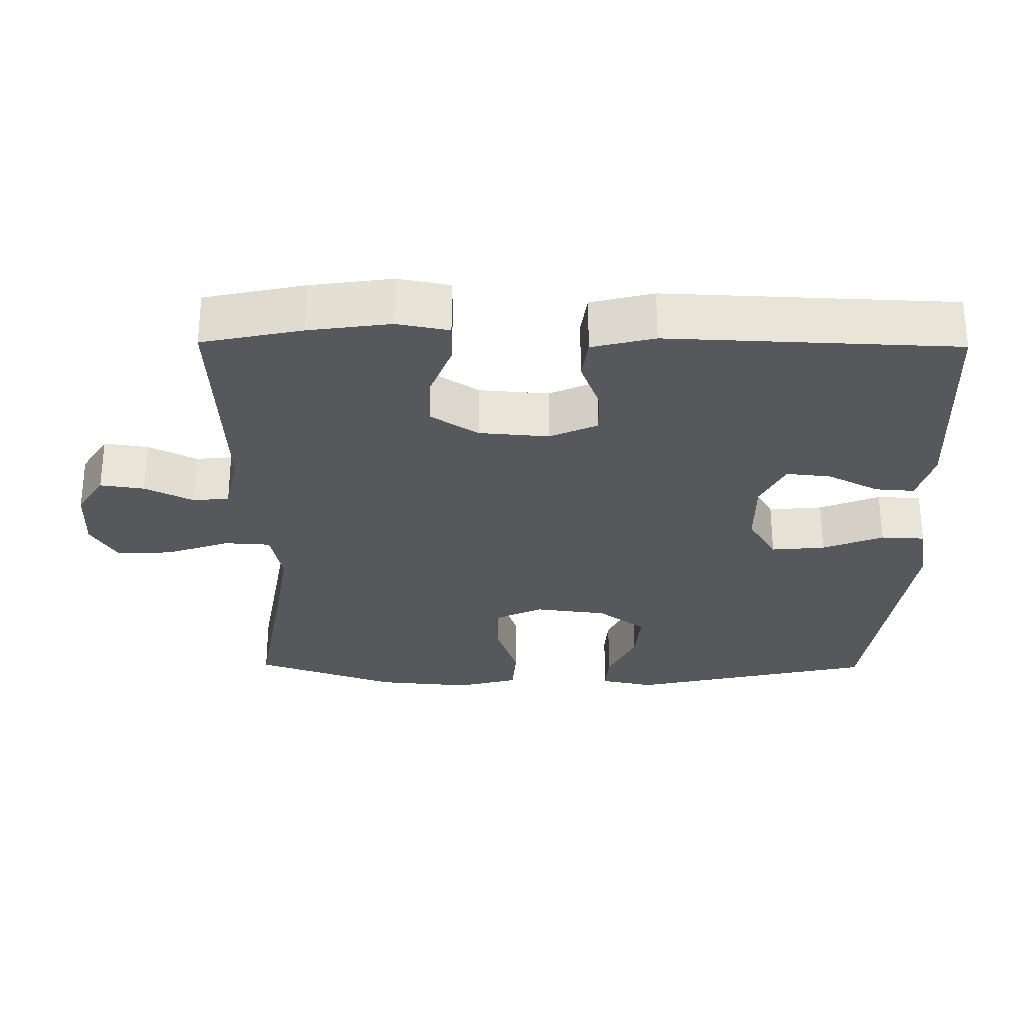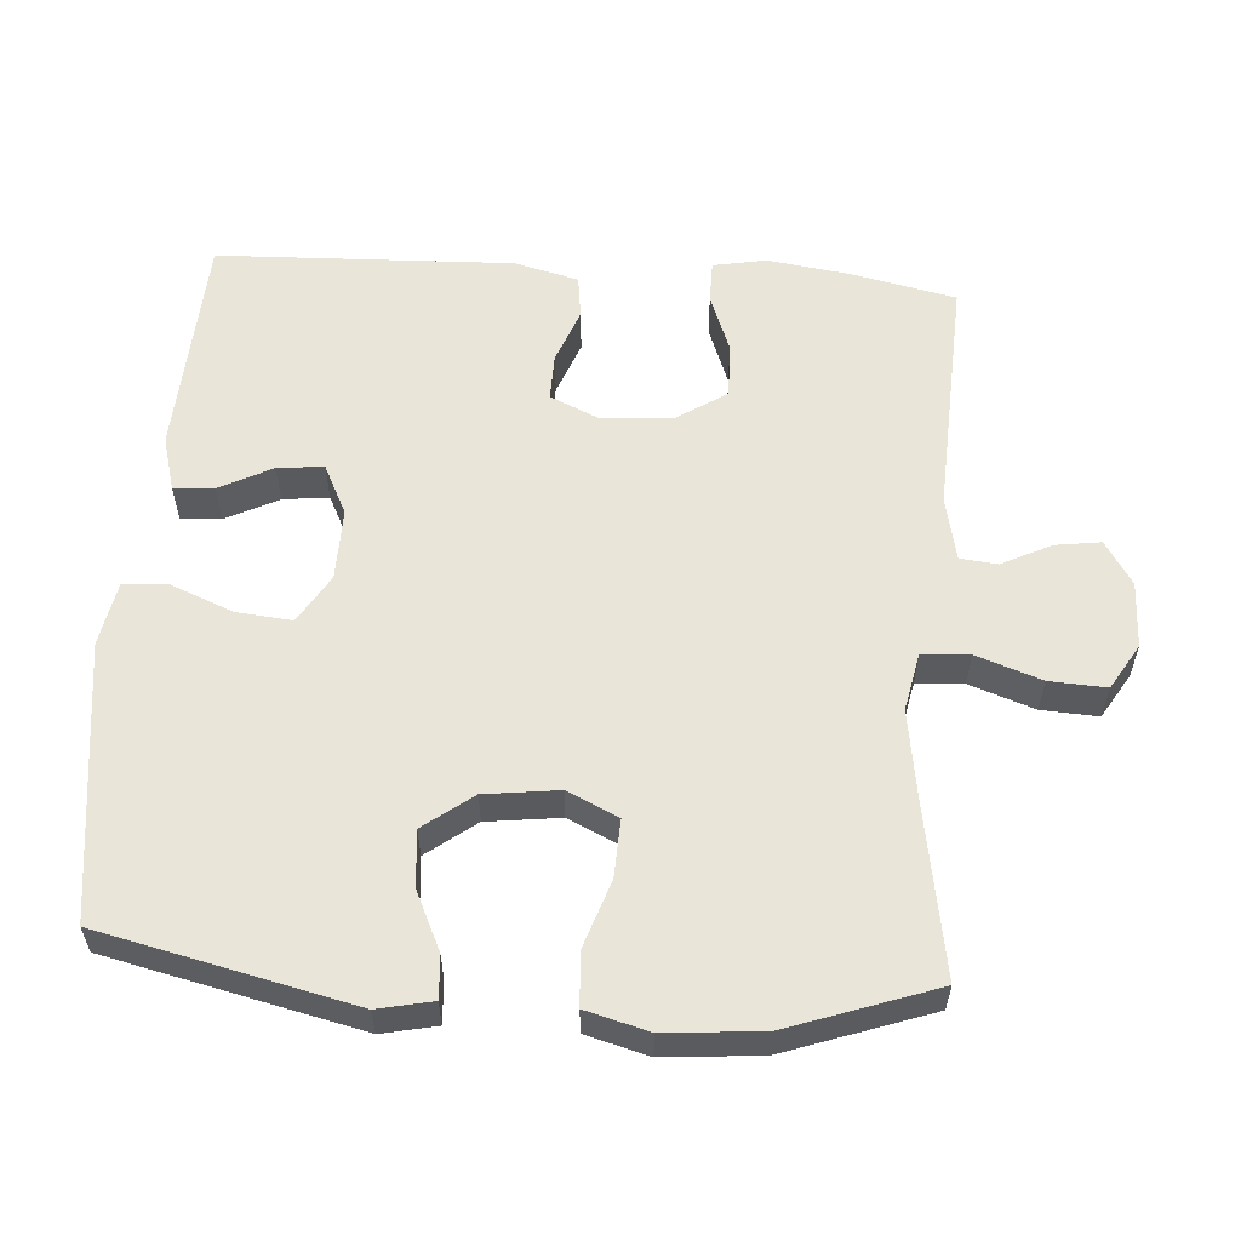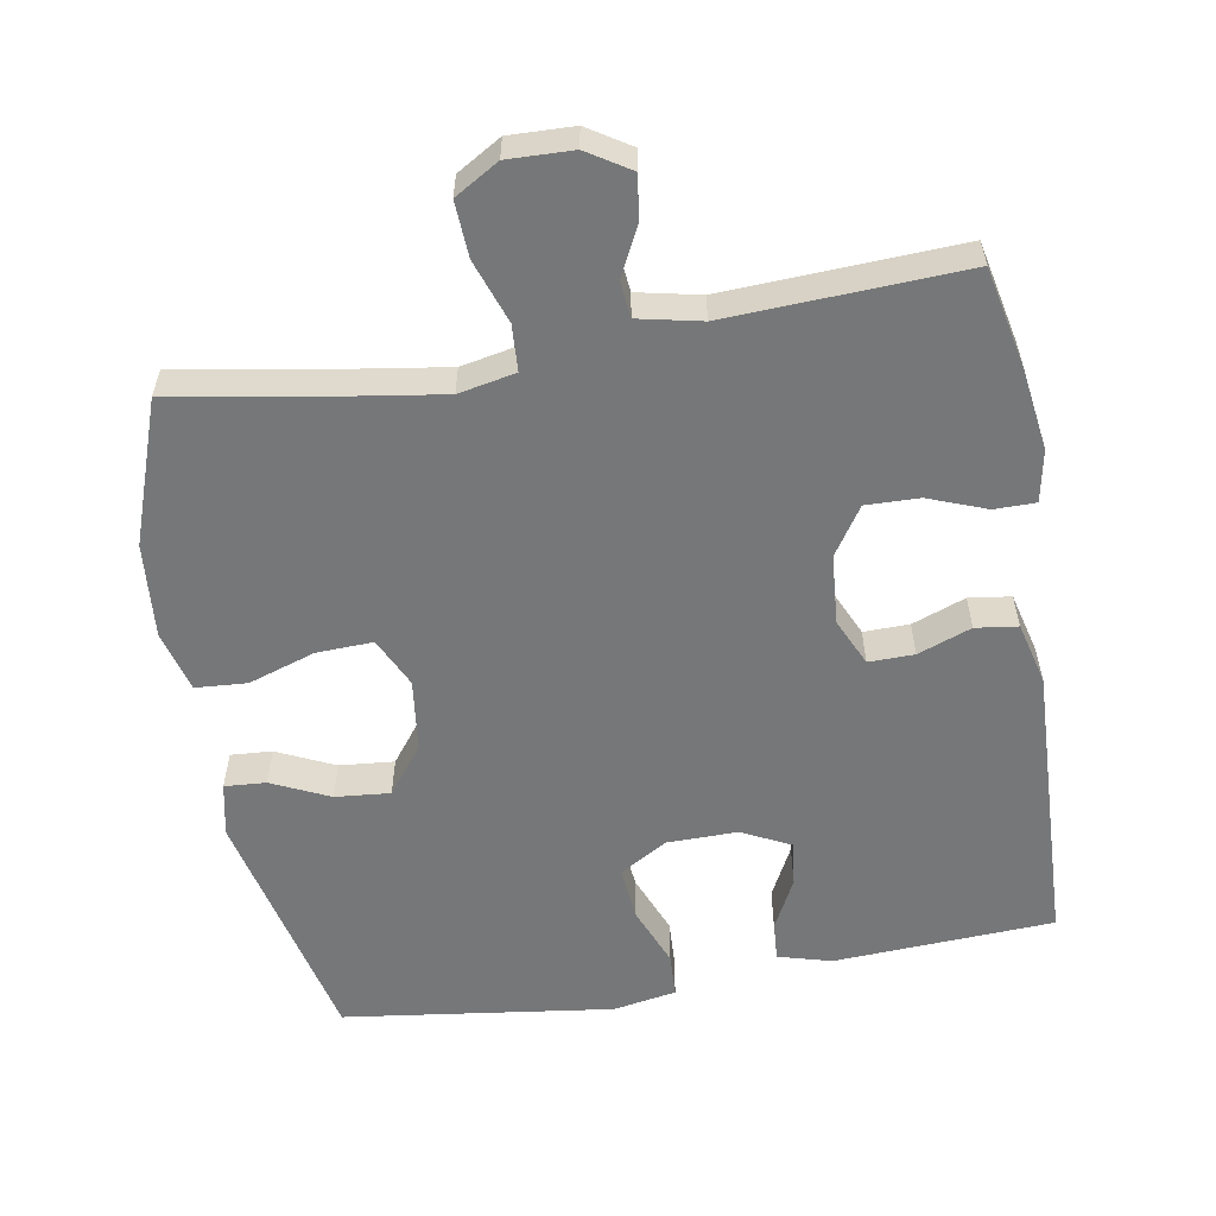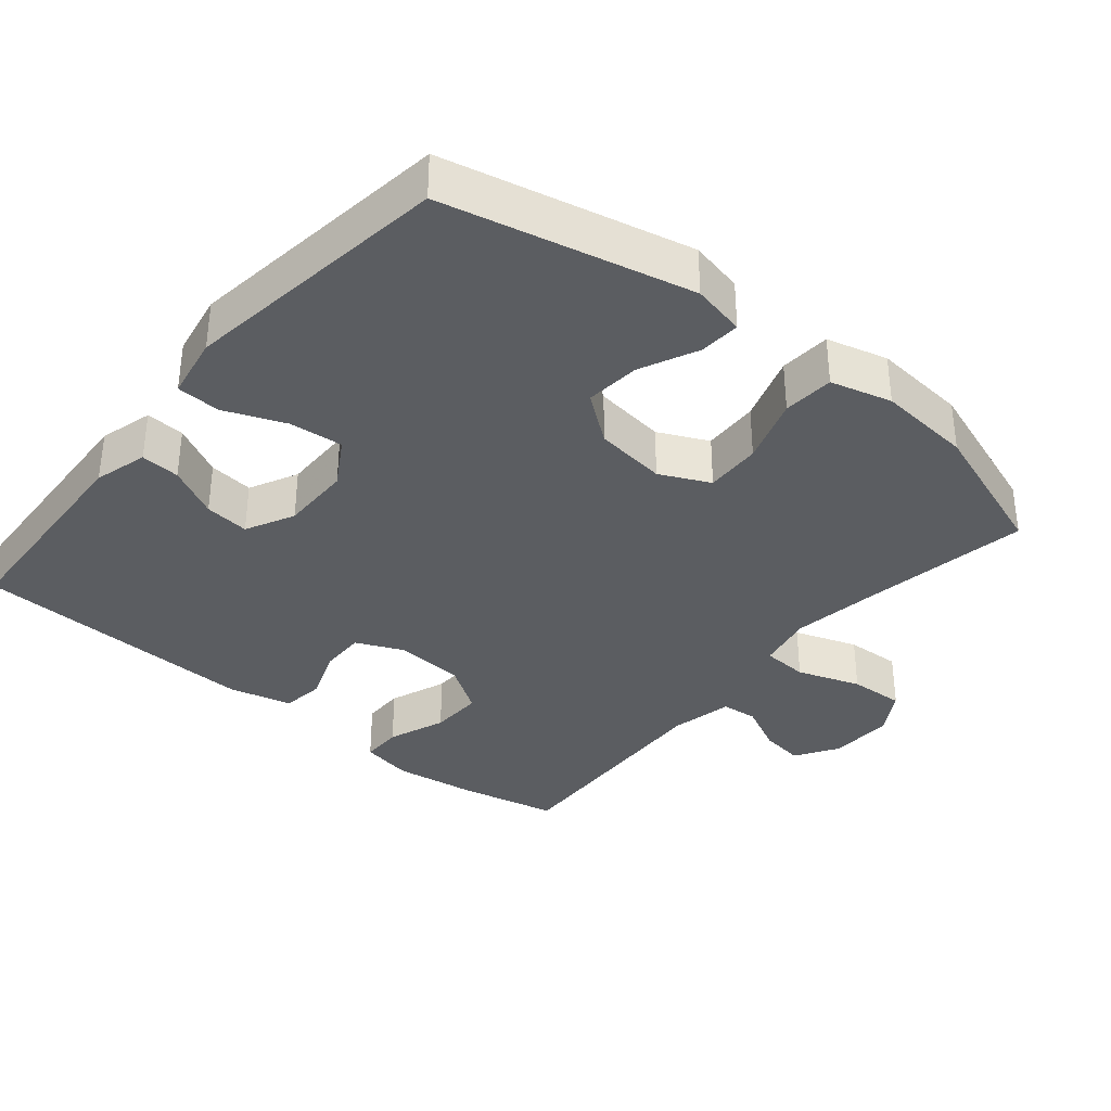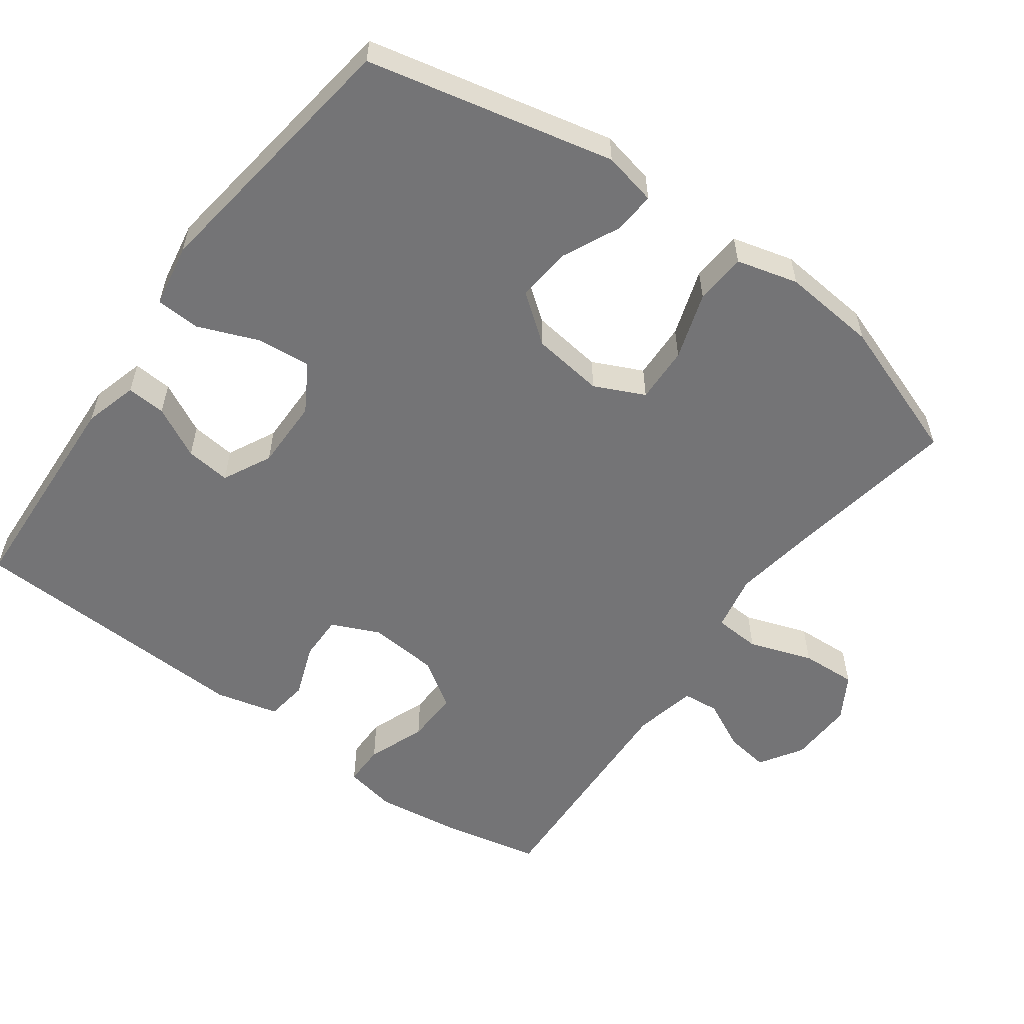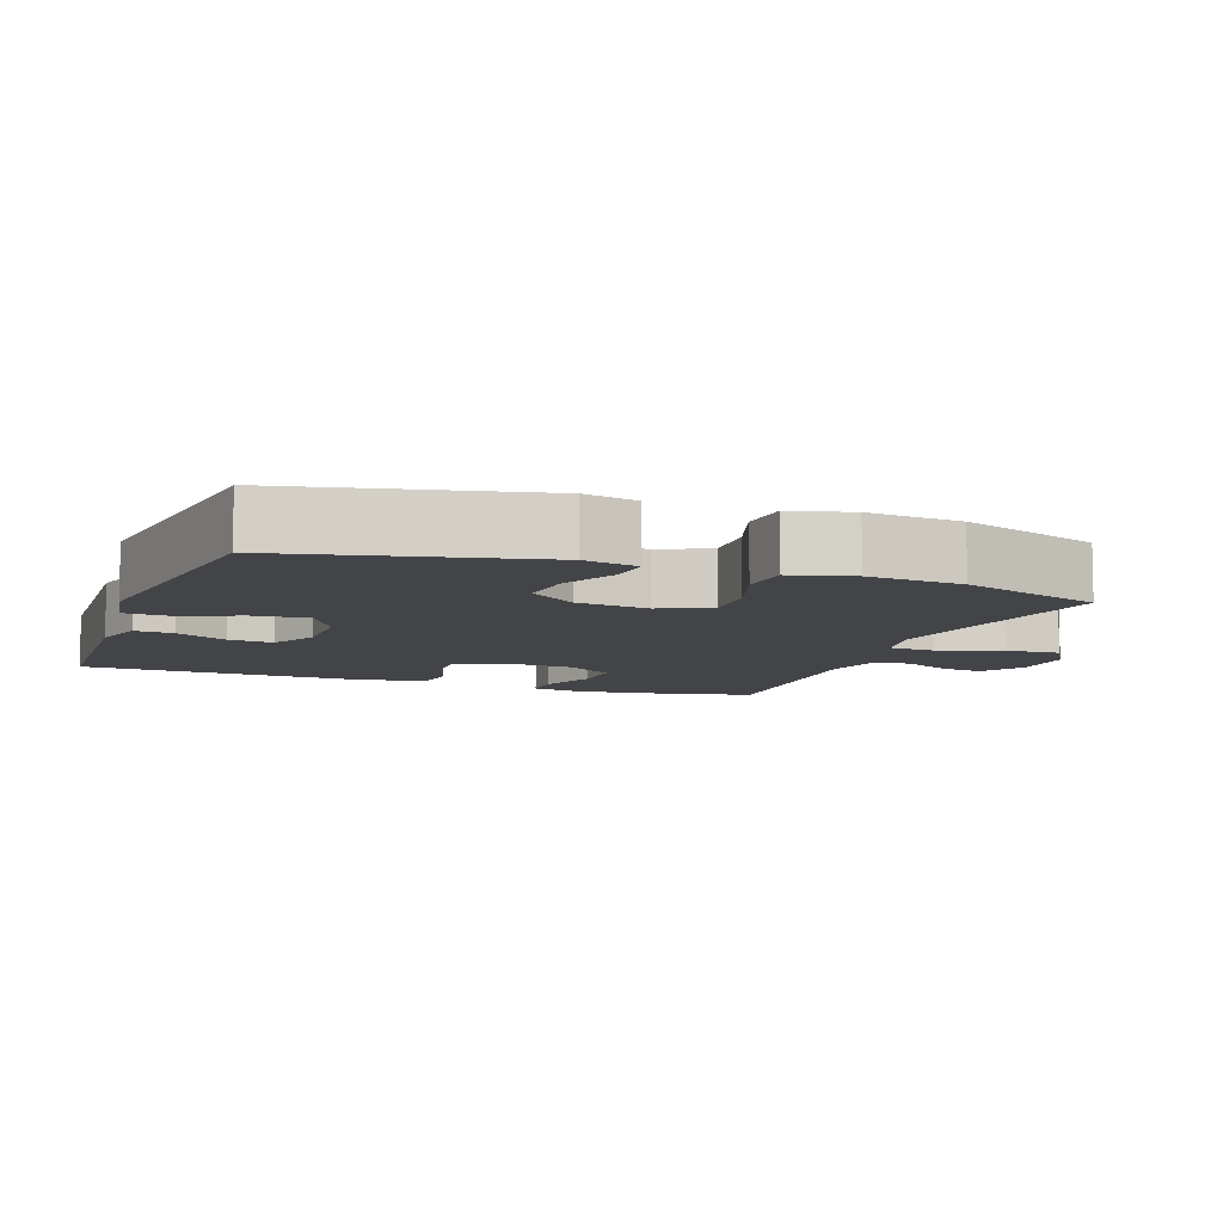
<metadata>
{"format":"obj","ext":"obj","renderer":"f3d","projection":"perspective","resolution":1024,"background":"white","views":[{"elev":-28.6,"azim":-90.6,"up":"+Y"},{"elev":57.9,"azim":94.2,"up":"+Y"},{"elev":-57.0,"azim":-170.1,"up":"+Y"},{"elev":-35.4,"azim":50.3,"up":"+Y"},{"elev":-56.3,"azim":53.9,"up":"+Y"},{"elev":-8.3,"azim":69.8,"up":"+Y"}]}
</metadata>
<code>
v 0.5 0.07 -0.5
v 0.265 0.07 -0.46
v 0.142 0.07 -0.441
v 0.062 0.07 -0.457
v 0.058 0.07 -0.522
v 0.089 0.07 -0.611
v 0.093 0.07 -0.689
v 0.031 0.07 -0.726
v -0.06 0.07 -0.723
v -0.12 0.07 -0.685
v -0.111 0.07 -0.623
v -0.077 0.07 -0.555
v -0.082 0.07 -0.504
v -0.17 0.07 -0.485
v -0.5 0.07 -0.5
v -0.53 0.07 -0.359
v -0.546 0.07 -0.244
v -0.532 0.07 -0.171
v -0.474 0.07 -0.171
v -0.393 0.07 -0.202
v -0.318 0.07 -0.204
v -0.274 0.07 -0.137
v -0.266 0.07 -0.039
v -0.296 0.07 0.028
v -0.36 0.07 0.027
v -0.435 0.07 -0.001
v -0.494 0.07 0.007
v -0.516 0.07 0.095
v -0.5 0.07 0.5
v -0.191 0.07 0.516
v -0.116 0.07 0.495
v -0.12 0.07 0.44
v -0.157 0.07 0.368
v -0.164 0.07 0.305
v -0.096 0.07 0.271
v 0.003 0.07 0.272
v 0.07 0.07 0.312
v 0.063 0.07 0.388
v 0.029 0.07 0.473
v 0.032 0.07 0.535
v 0.121 0.07 0.551
v 0.5 0.07 0.5
v 0.578 0.07 0.154
v 0.562 0.07 0.079
v 0.504 0.07 0.083
v 0.423 0.07 0.121
v 0.346 0.07 0.128
v 0.295 0.07 0.061
v 0.282 0.07 -0.04
v 0.315 0.07 -0.11
v 0.394 0.07 -0.107
v 0.488 0.07 -0.076
v 0.56 0.07 -0.081
v 0.583 0.07 -0.167
v 0.571 0.07 -0.3
v 0.5 0 -0.5
v 0.265 0 -0.46
v 0.142 0 -0.441
v 0.062 0 -0.457
v 0.058 0 -0.522
v 0.089 0 -0.611
v 0.093 0 -0.689
v 0.031 0 -0.726
v -0.06 0 -0.723
v -0.12 0 -0.685
v -0.111 0 -0.623
v -0.077 0 -0.555
v -0.082 0 -0.504
v -0.17 0 -0.485
v -0.5 0 -0.5
v -0.53 0 -0.359
v -0.546 0 -0.244
v -0.532 0 -0.171
v -0.474 0 -0.171
v -0.393 0 -0.202
v -0.318 0 -0.204
v -0.274 0 -0.137
v -0.266 0 -0.039
v -0.296 0 0.028
v -0.36 0 0.027
v -0.435 0 -0.001
v -0.494 0 0.007
v -0.516 0 0.095
v -0.5 0 0.5
v -0.191 0 0.516
v -0.116 0 0.495
v -0.12 0 0.44
v -0.157 0 0.368
v -0.164 0 0.305
v -0.096 0 0.271
v 0.003 0 0.272
v 0.07 0 0.312
v 0.063 0 0.388
v 0.029 0 0.473
v 0.032 0 0.535
v 0.121 0 0.551
v 0.5 0 0.5
v 0.578 0 0.154
v 0.562 0 0.079
v 0.504 0 0.083
v 0.423 0 0.121
v 0.346 0 0.128
v 0.295 0 0.061
v 0.282 0 -0.04
v 0.315 0 -0.11
v 0.394 0 -0.107
v 0.488 0 -0.076
v 0.56 0 -0.081
v 0.583 0 -0.167
v 0.571 0 -0.3
f 55 1 2
f 54 55 2
f 53 54 2
f 52 53 2
f 51 52 2
f 50 51 2 3
f 49 50 3 4
f 48 49 4
f 44 45 46
f 43 44 46
f 42 43 46
f 41 42 46
f 40 41 46
f 39 40 46
f 38 39 46
f 37 38 46 47
f 36 37 47 48
f 31 32 33
f 30 31 33
f 29 30 33
f 28 29 33
f 27 28 33
f 26 27 33
f 25 26 33
f 24 25 33 34
f 23 24 34 35
f 18 19 20
f 17 18 20
f 16 17 20
f 15 16 20
f 14 15 20
f 13 14 20 21
f 10 11 12
f 9 10 12
f 8 9 12
f 7 8 12
f 6 7 12
f 5 6 12
f 4 5 12 13
f 48 4 13
f 36 48 13
f 35 36 13
f 23 35 13
f 22 23 13
f 13 21 22
f 57 56 110
f 57 110 109
f 57 109 108
f 57 108 107
f 57 107 106
f 58 57 106 105
f 59 58 105 104
f 59 104 103
f 101 100 99
f 101 99 98
f 101 98 97
f 101 97 96
f 101 96 95
f 101 95 94
f 101 94 93
f 102 101 93 92
f 103 102 92 91
f 88 87 86
f 88 86 85
f 88 85 84
f 88 84 83
f 88 83 82
f 88 82 81
f 88 81 80
f 89 88 80 79
f 90 89 79 78
f 75 74 73
f 75 73 72
f 75 72 71
f 75 71 70
f 75 70 69
f 76 75 69 68
f 67 66 65
f 67 65 64
f 67 64 63
f 67 63 62
f 67 62 61
f 67 61 60
f 68 67 60 59
f 68 59 103
f 68 103 91
f 68 91 90
f 68 90 78
f 68 78 77
f 77 76 68
f 1 56 57 2
f 2 57 58 3
f 3 58 59 4
f 4 59 60 5
f 5 60 61 6
f 6 61 62 7
f 7 62 63 8
f 8 63 64 9
f 9 64 65 10
f 10 65 66 11
f 11 66 67 12
f 12 67 68 13
f 13 68 69 14
f 14 69 70 15
f 15 70 71 16
f 16 71 72 17
f 17 72 73 18
f 18 73 74 19
f 19 74 75 20
f 20 75 76 21
f 21 76 77 22
f 22 77 78 23
f 23 78 79 24
f 24 79 80 25
f 25 80 81 26
f 26 81 82 27
f 27 82 83 28
f 28 83 84 29
f 29 84 85 30
f 30 85 86 31
f 31 86 87 32
f 32 87 88 33
f 33 88 89 34
f 34 89 90 35
f 35 90 91 36
f 36 91 92 37
f 37 92 93 38
f 38 93 94 39
f 39 94 95 40
f 40 95 96 41
f 41 96 97 42
f 42 97 98 43
f 43 98 99 44
f 44 99 100 45
f 45 100 101 46
f 46 101 102 47
f 47 102 103 48
f 48 103 104 49
f 49 104 105 50
f 50 105 106 51
f 51 106 107 52
f 52 107 108 53
f 53 108 109 54
f 54 109 110 55
f 55 110 56 1

</code>
